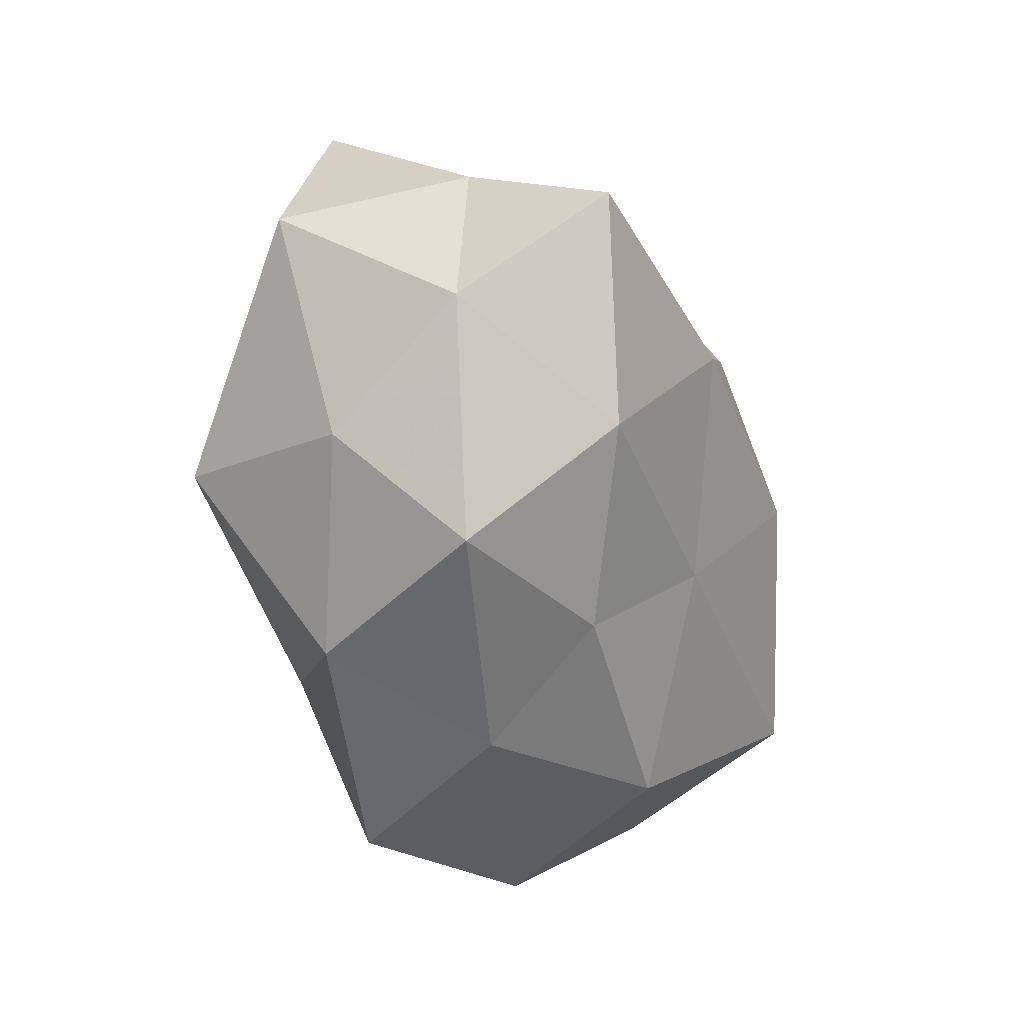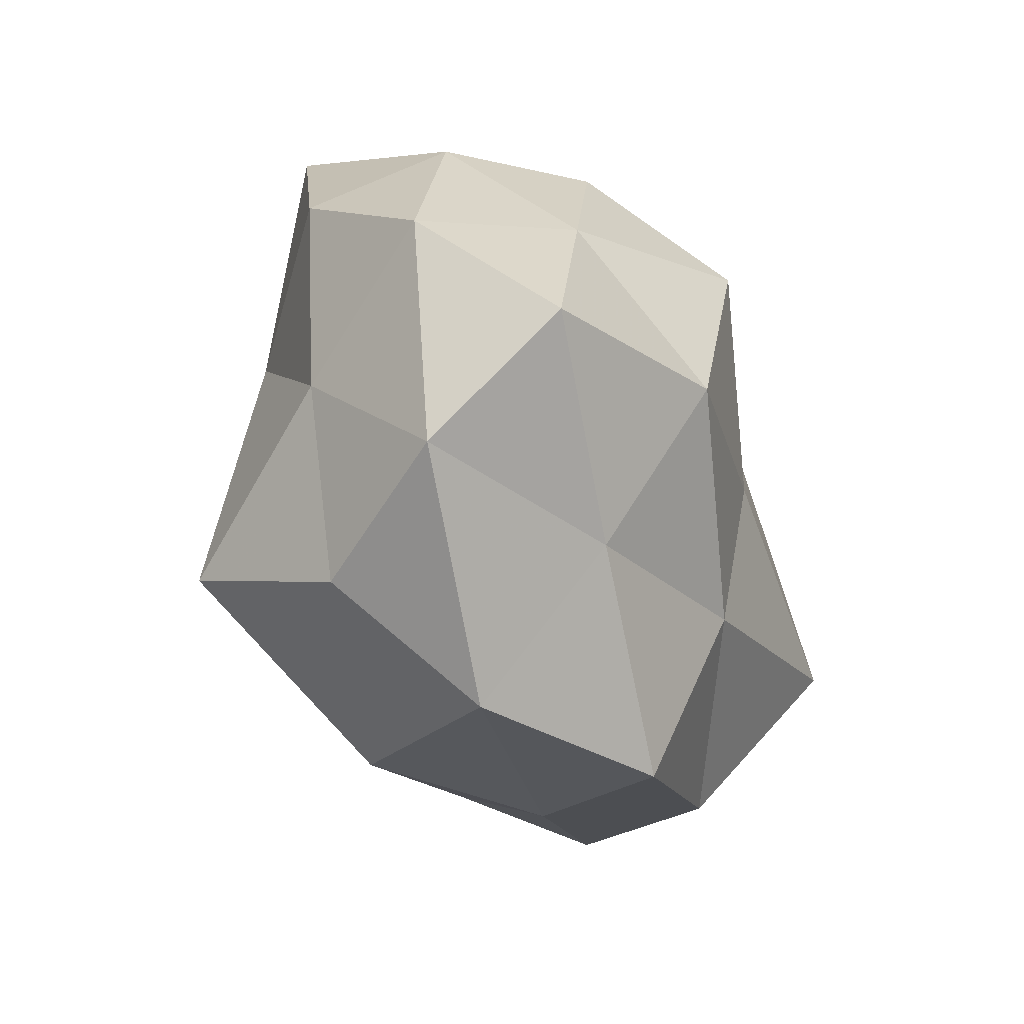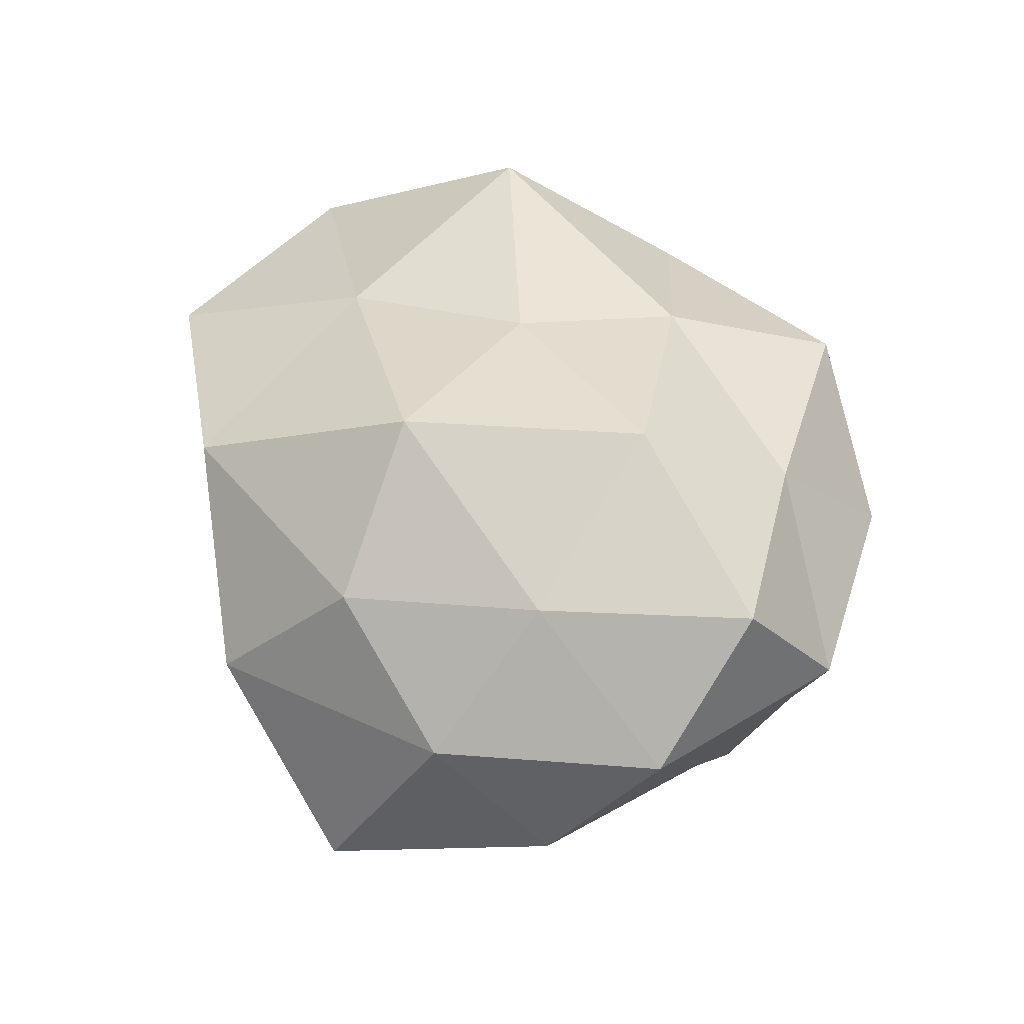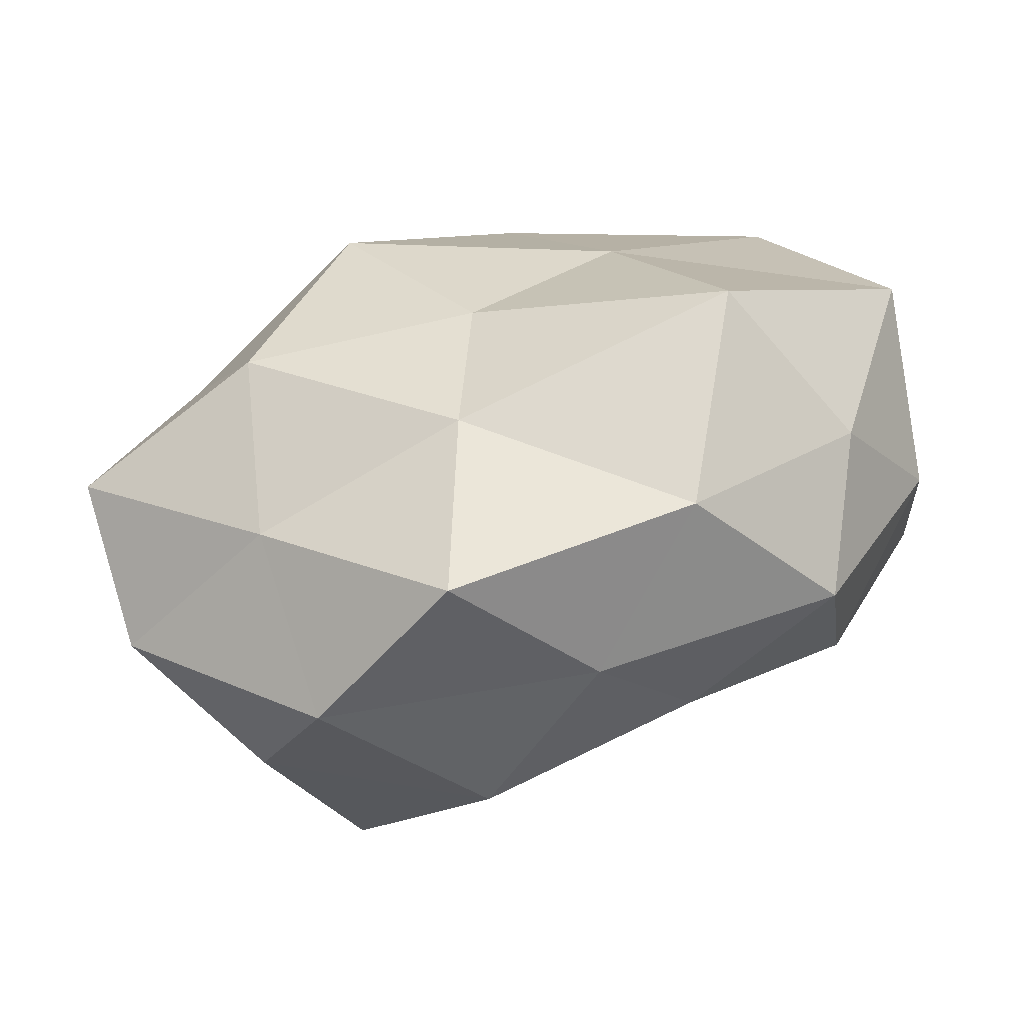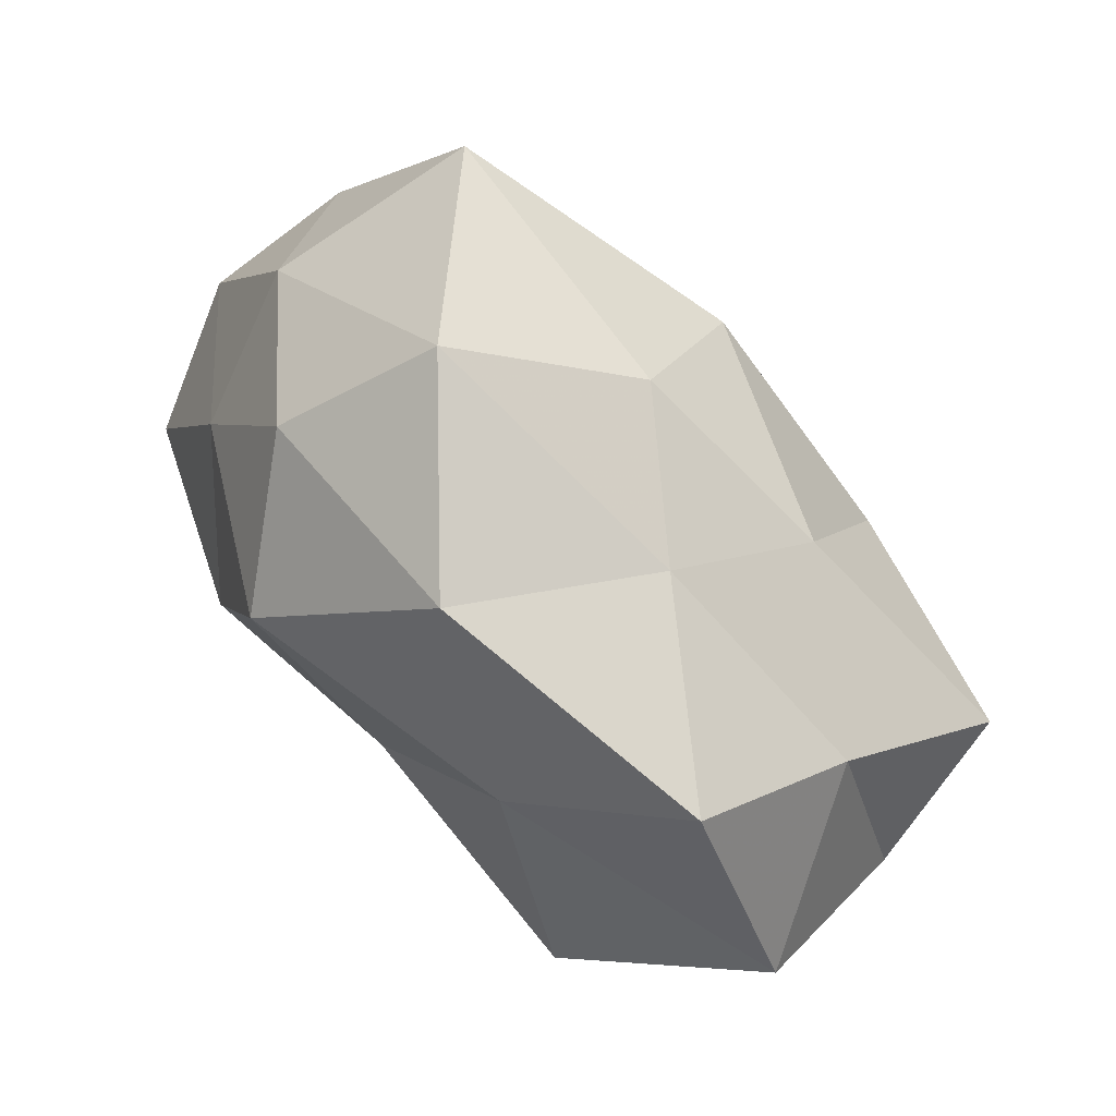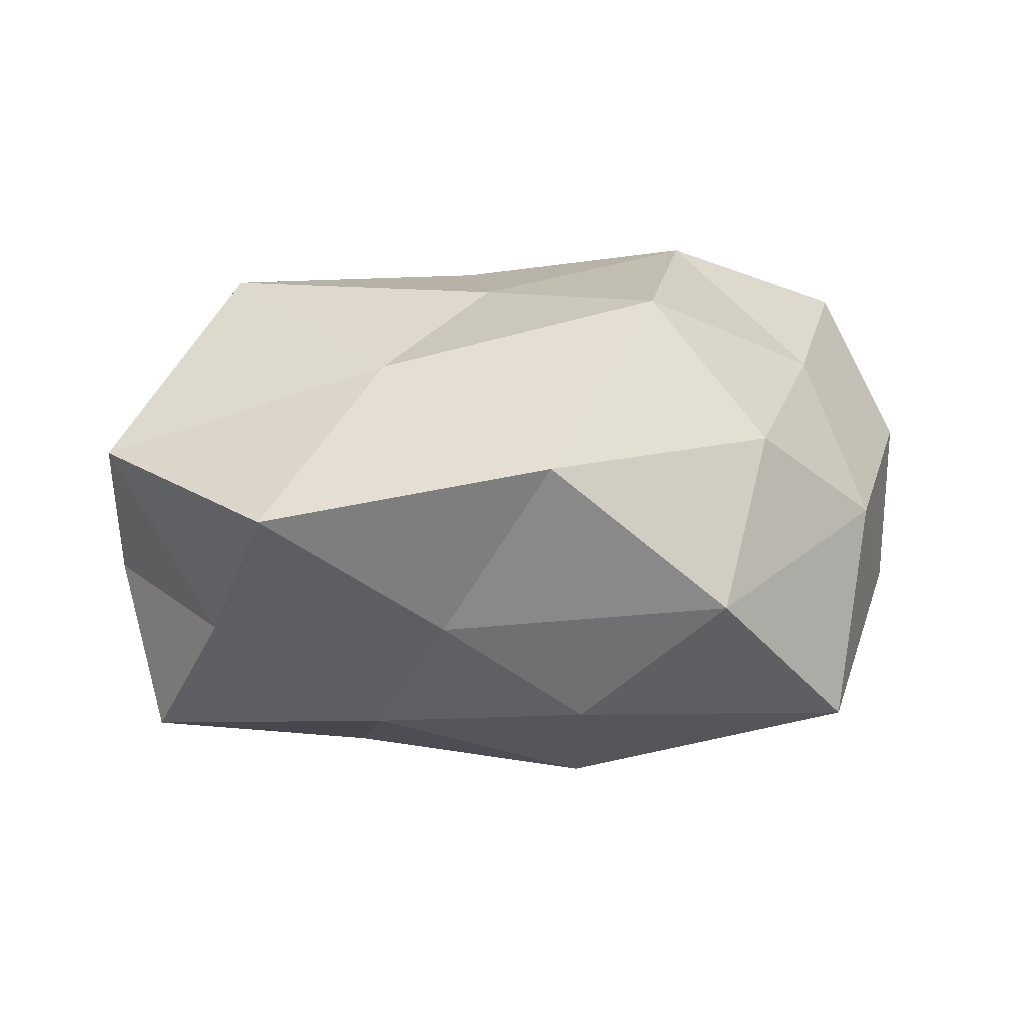
<metadata>
{"format":"obj","ext":"obj","renderer":"f3d","projection":"perspective","resolution":1024,"background":"white","views":[{"elev":-33.3,"azim":102.1,"up":"+Y"},{"elev":-35.8,"azim":-70.1,"up":"+Y"},{"elev":44.5,"azim":-111.0,"up":"+Z"},{"elev":-58.1,"azim":14.2,"up":"+Y"},{"elev":72.9,"azim":48.1,"up":"+Y"},{"elev":21.2,"azim":166.3,"up":"+Z"}]}
</metadata>
<code>
v -0.001874 -0.03883 0.01477
v 0.03349 -0.0132 -0.01941
v -0.005581 -0.03365 -0.01528
v 0.03035 -0.01098 0.0258
v 0.03449 -0.02544 -0.004289
v -0.02948 -0.02664 -0.009849
v 0.04393 0.007799 -0.02073
v -0.0292 0.03282 -0.01595
v 0.007829 -0.01571 -0.02309
v 0.04631 -0.004513 -0.005818
v 0.03433 0.02957 0.01155
v 0.03816 0.01779 -0.004954
v -0.0113 0.01678 0.02844
v 0.002814 -0.001775 0.02532
v -0.002441 0.0199 -0.0263
v 0.00968 -0.03463 -0.001261
v -0.04051 -0.02082 0.0047
v -0.04224 -0.009719 0.01895
v 0.02297 -0.02952 0.01288
v -0.02394 -0.01887 -0.02774
v 0.01711 -0.02612 -0.01364
v 0.0003828 0.03167 -0.01331
v 0.0008692 -0.0197 0.02255
v 0.01979 0.003702 -0.02769
v 0.02056 0.02093 -0.01687
v 0.004855 0.03519 0.0168
v -0.03712 -0.007501 -0.009644
v -0.01321 0.03913 0.001111
v 0.01519 0.03026 -0.002257
v -0.004947 -0.0006467 -0.03147
v -0.03543 0.02263 0.003866
v 0.03968 -0.01457 0.00812
v -0.02115 0.02735 0.0153
v -0.04211 0.01239 -0.008719
v -0.02143 -0.00631 0.02771
v -0.02554 0.006519 -0.02102
v -0.04694 0.001927 0.005356
v -0.03212 0.009719 0.01751
v -0.02194 -0.02351 0.01652
v 0.04777 0.007016 0.01238
v 0.01796 0.01282 0.02187
v -0.01895 -0.0376 0.002196
f 5 2 10
f 10 2 7
f 7 12 10
f 1 16 19
f 16 5 19
f 3 6 20
f 3 20 9
f 5 21 2
f 9 2 21
f 21 3 9
f 16 3 21
f 16 21 5
f 22 15 8
f 23 4 14
f 1 19 23
f 19 4 23
f 24 7 2
f 24 2 9
f 25 12 7
f 22 25 15
f 25 7 24
f 25 24 15
f 6 17 27
f 27 20 6
f 22 8 28
f 29 11 12
f 29 12 25
f 22 29 25
f 29 26 11
f 22 28 29
f 28 26 29
f 9 20 30
f 30 24 9
f 15 24 30
f 8 31 28
f 32 5 10
f 19 32 4
f 19 5 32
f 26 33 13
f 28 33 26
f 28 31 33
f 8 34 31
f 35 14 13
f 23 14 35
f 15 36 8
f 36 20 27
f 15 30 36
f 36 30 20
f 8 36 34
f 34 36 27
f 17 18 37
f 17 37 27
f 27 37 34
f 31 34 37
f 38 13 33
f 33 31 38
f 35 13 38
f 18 35 38
f 38 37 18
f 31 37 38
f 39 18 17
f 1 23 39
f 39 35 18
f 23 35 39
f 12 40 10
f 12 11 40
f 4 32 40
f 10 40 32
f 14 4 41
f 41 13 14
f 11 26 41
f 26 13 41
f 4 40 41
f 41 40 11
f 42 6 3
f 1 42 16
f 42 3 16
f 42 17 6
f 1 39 42
f 39 17 42

</code>
